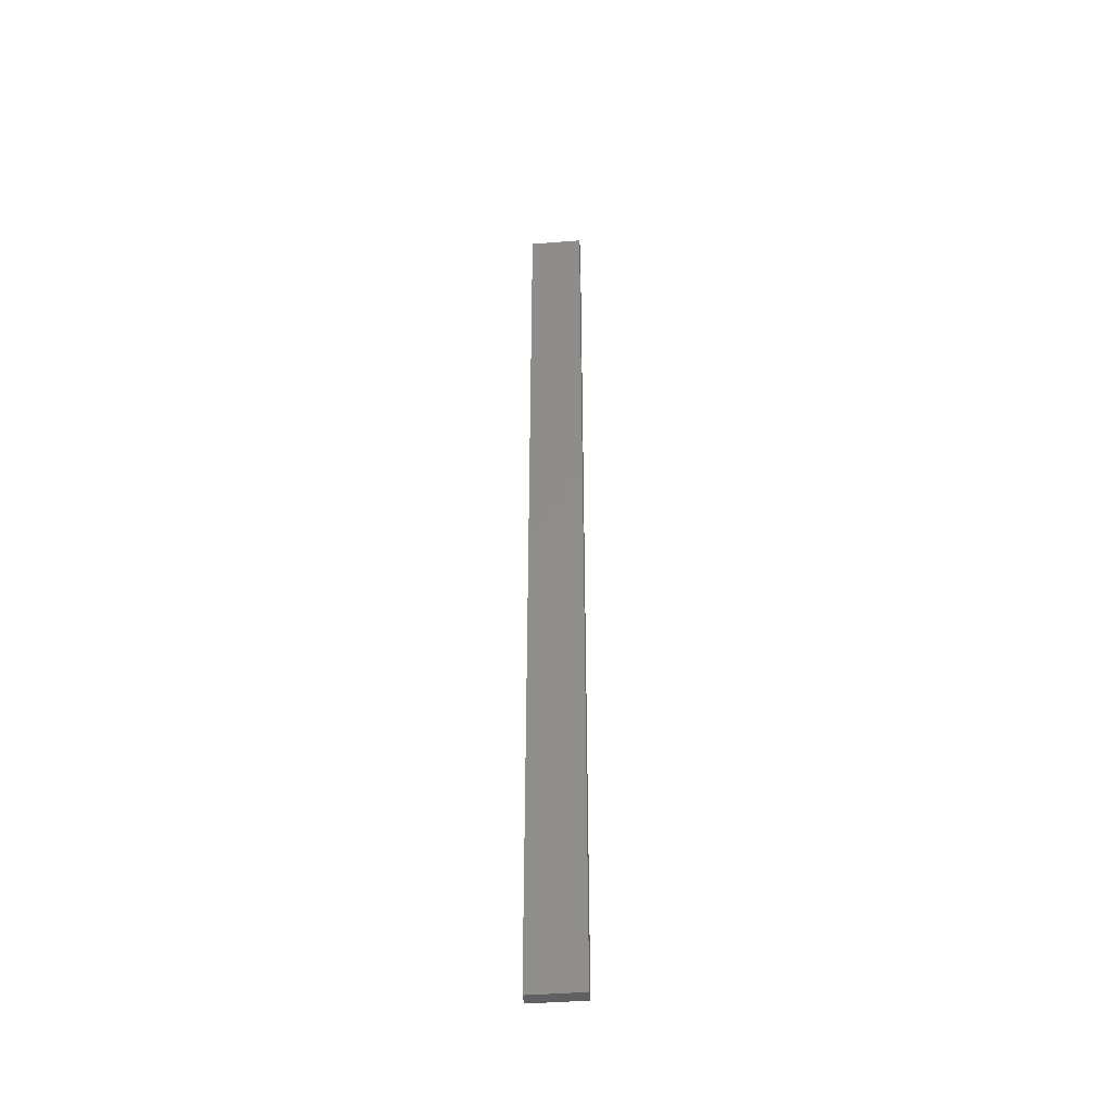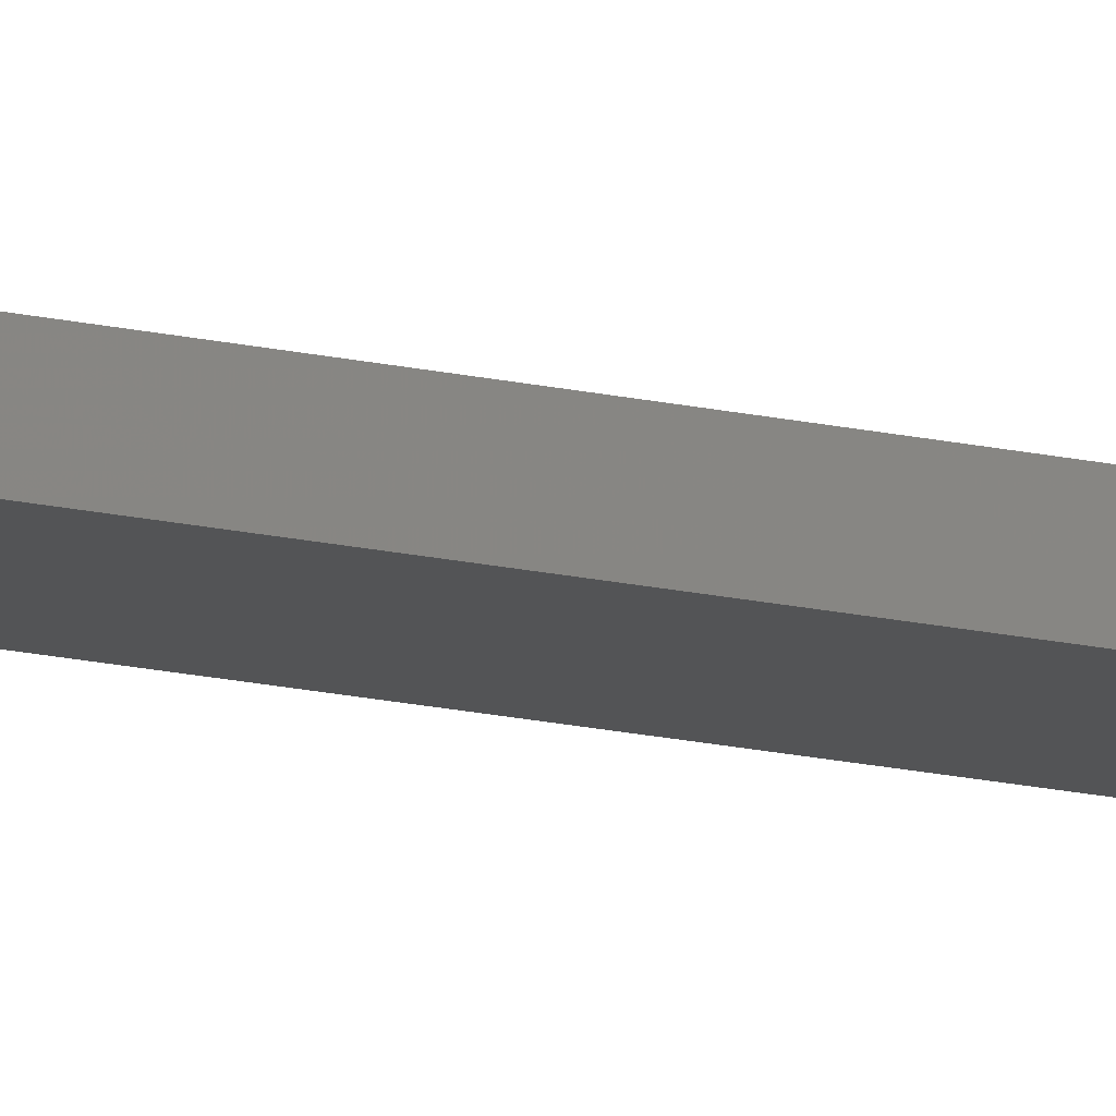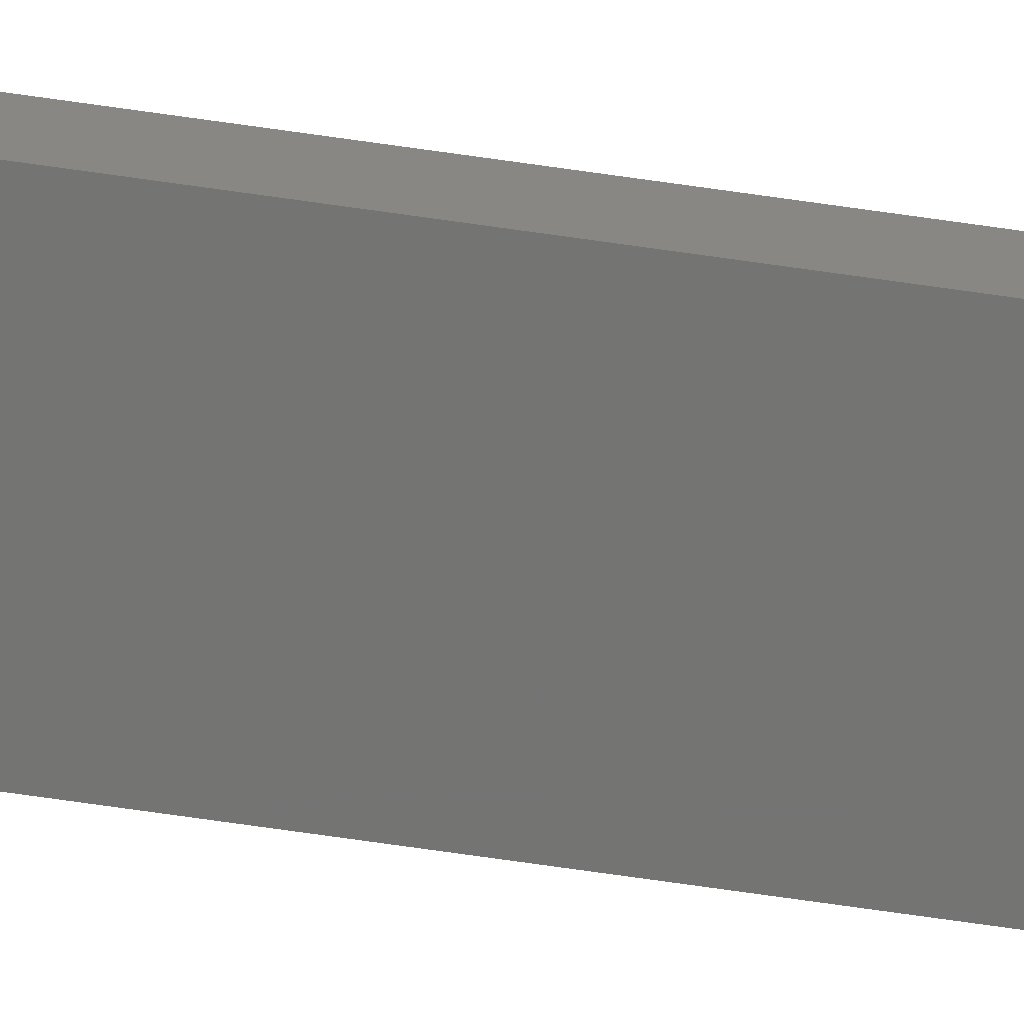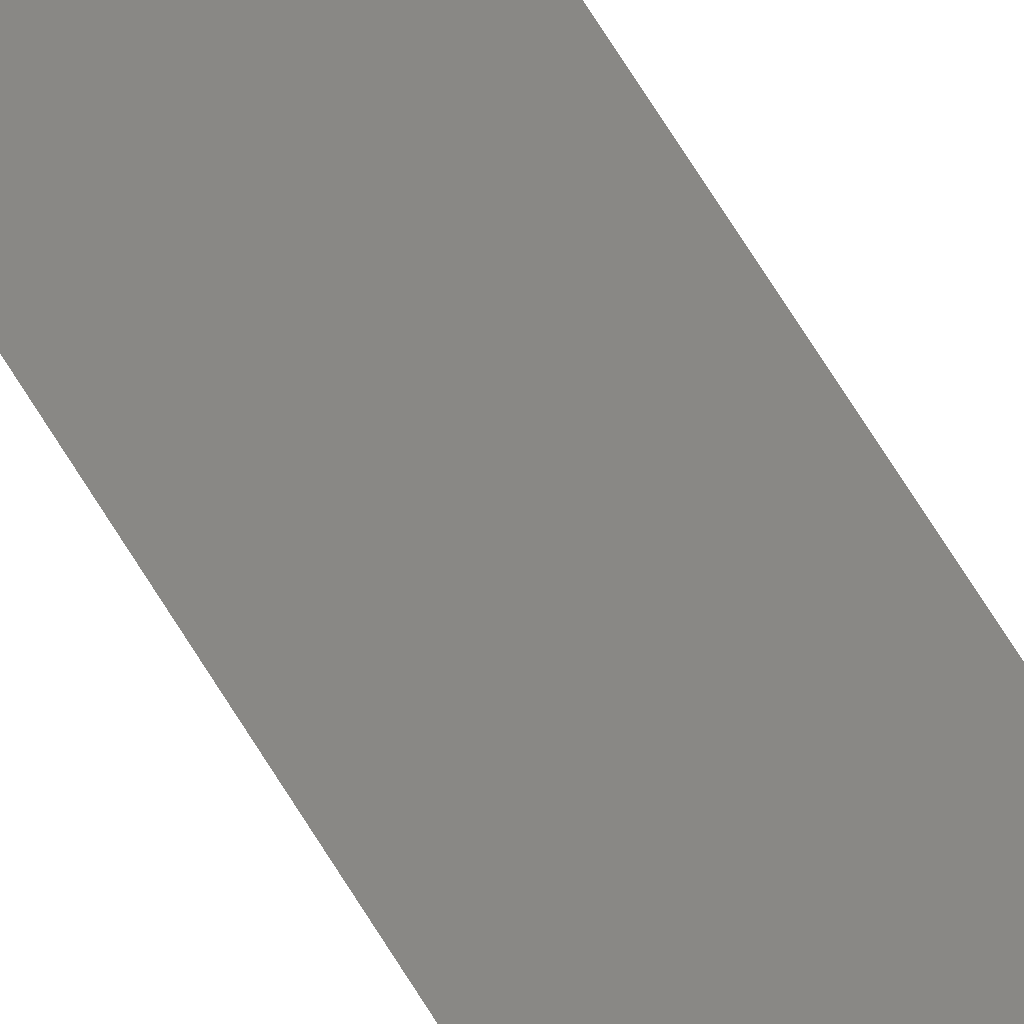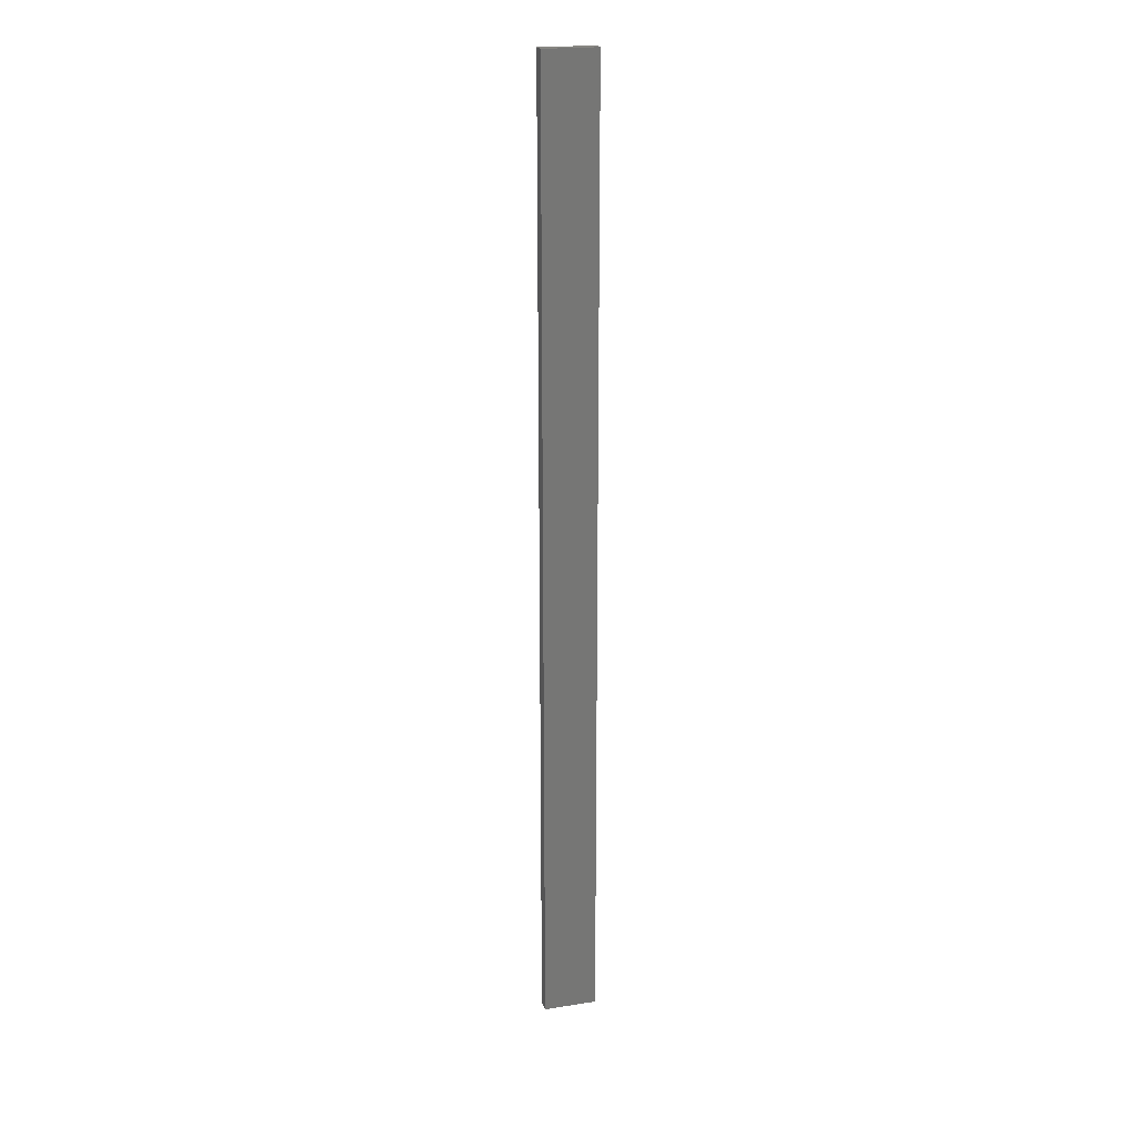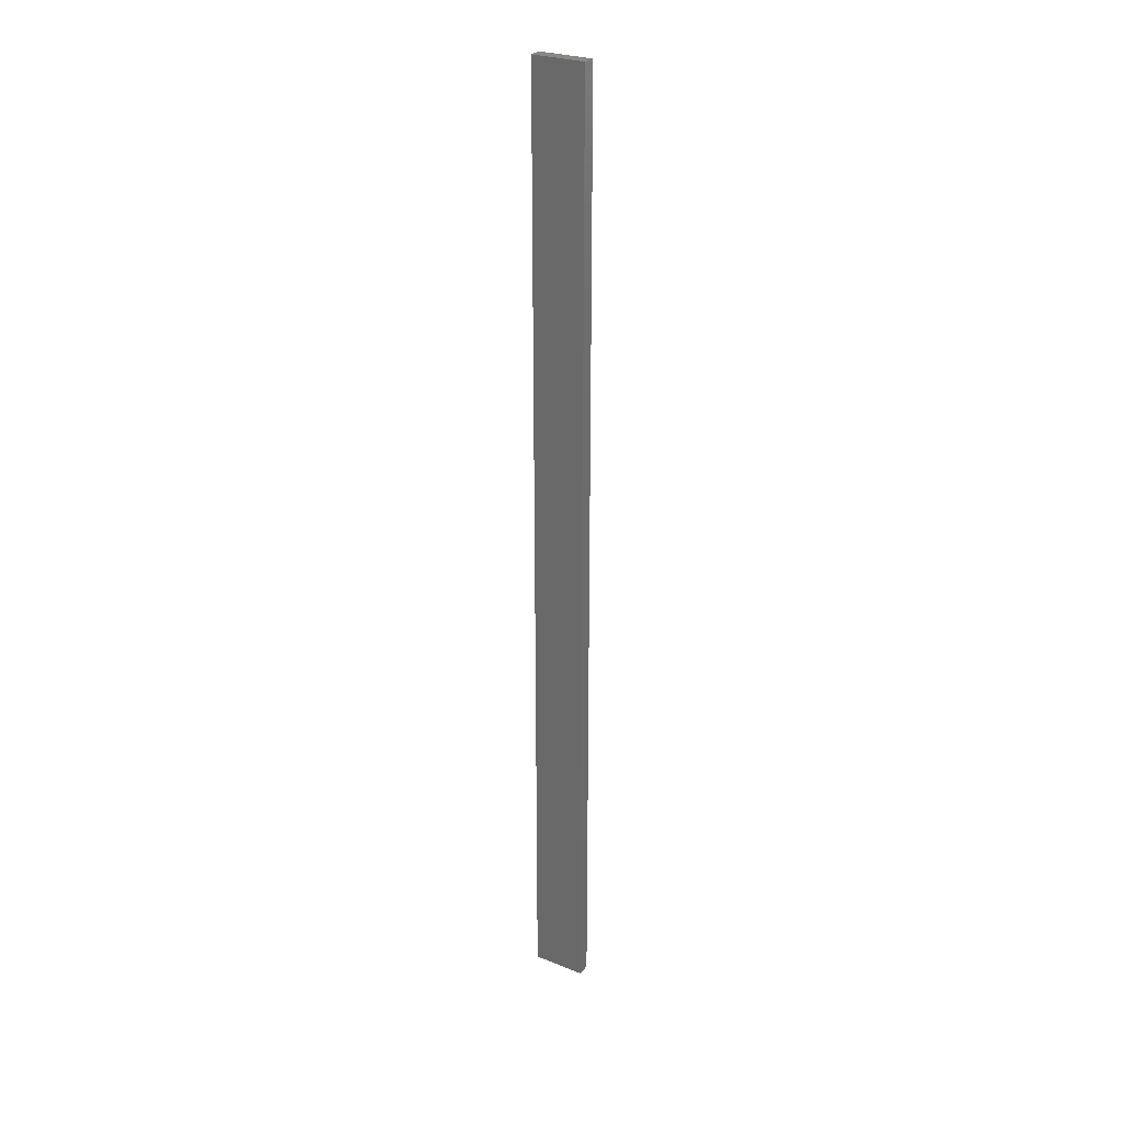
<metadata>
{"format":"stl","ext":"stl","renderer":"f3d","projection":"perspective","resolution":1024,"background":"white","views":[{"elev":-42.8,"azim":-162.9,"up":"+Z"},{"elev":-22.3,"azim":-109.6,"up":"+Y"},{"elev":-78.0,"azim":-97.9,"up":"+Y"},{"elev":67.7,"azim":-31.4,"up":"+Y"},{"elev":20.9,"azim":-3.8,"up":"+Z"},{"elev":27.0,"azim":-136.4,"up":"+Z"}]}
</metadata>
<code>
# stl→obj: 16 verts, 28 faces
v -18.99 2.402 -255.8
v -18.99 2.402 -259.4
v -19.06 2.388 -259.4
v -19.06 2.388 -255.8
v -19.12 2.374 -259.4
v -19.12 2.374 -255.8
v -19.19 2.361 -255.8
v -19.19 2.361 -259.4
v -19.18 2.312 -259.4
v -19.18 2.312 -255.8
v -18.98 2.353 -259.4
v -19.04 2.339 -255.8
v -19.04 2.339 -259.4
v -19.11 2.325 -259.4
v -18.98 2.353 -255.8
v -19.11 2.325 -255.8
f 1 2 3
f 4 3 5
f 4 1 3
f 6 4 5
f 7 5 8
f 7 6 5
f 7 9 10
f 8 9 7
f 11 12 13
f 13 12 14
f 15 12 11
f 12 16 14
f 14 10 9
f 16 10 14
f 15 11 1
f 11 2 1
f 14 9 8
f 5 14 8
f 3 13 14
f 3 14 5
f 2 11 13
f 2 13 3
f 10 16 7
f 16 6 7
f 12 4 16
f 16 4 6
f 15 1 12
f 12 1 4

</code>
